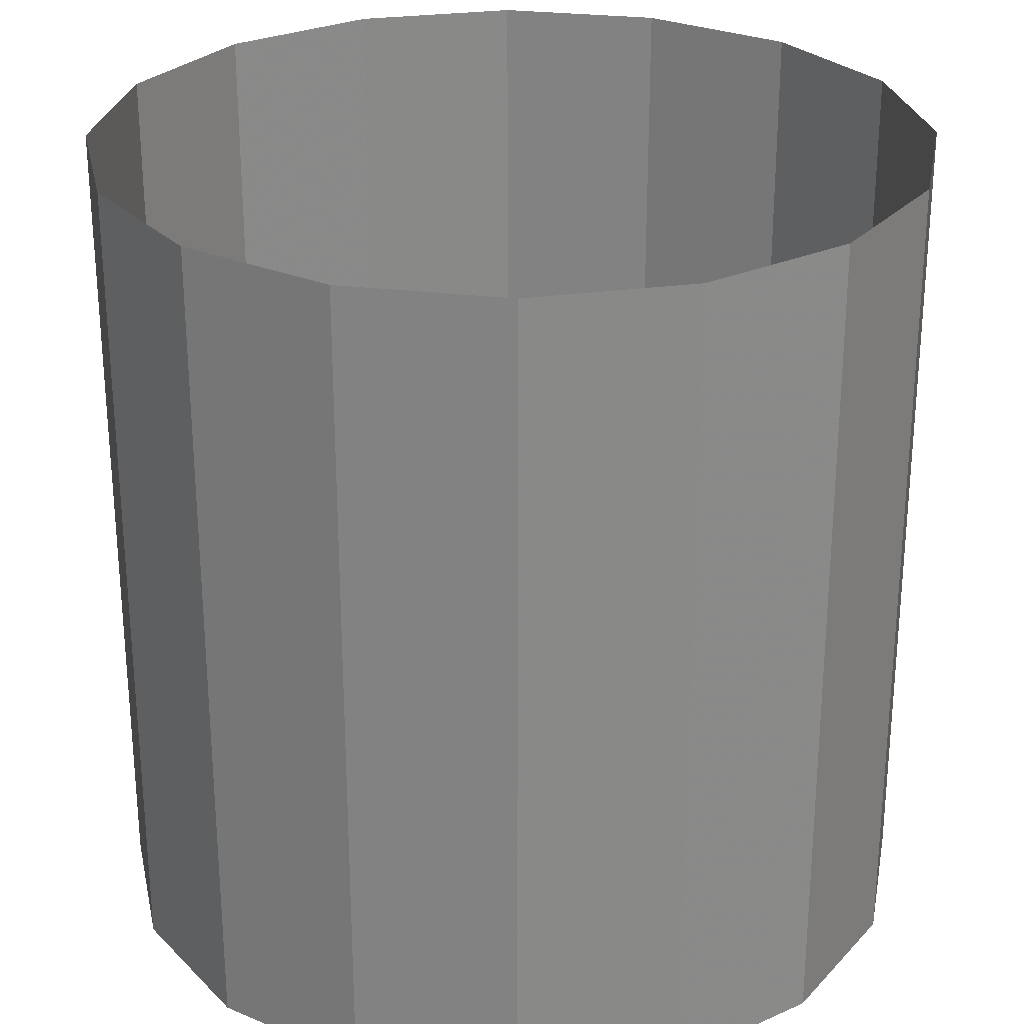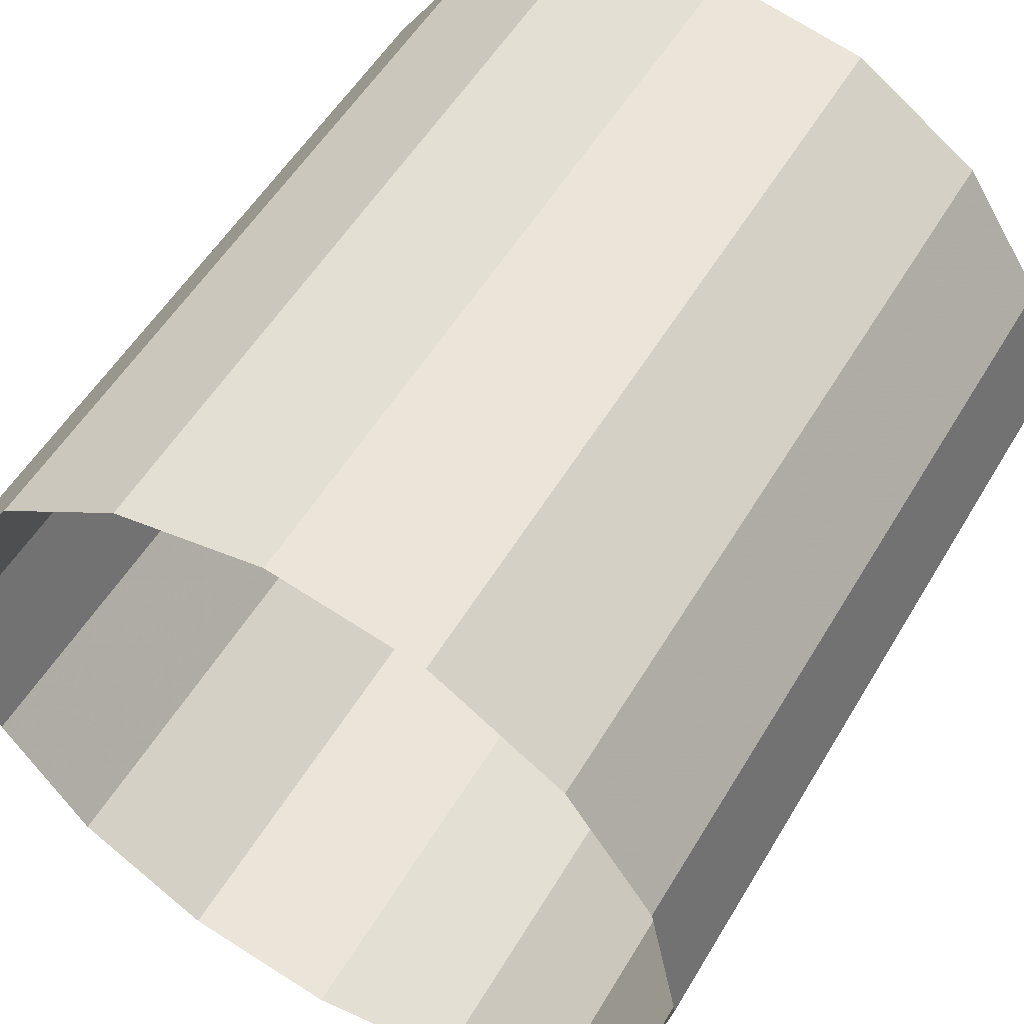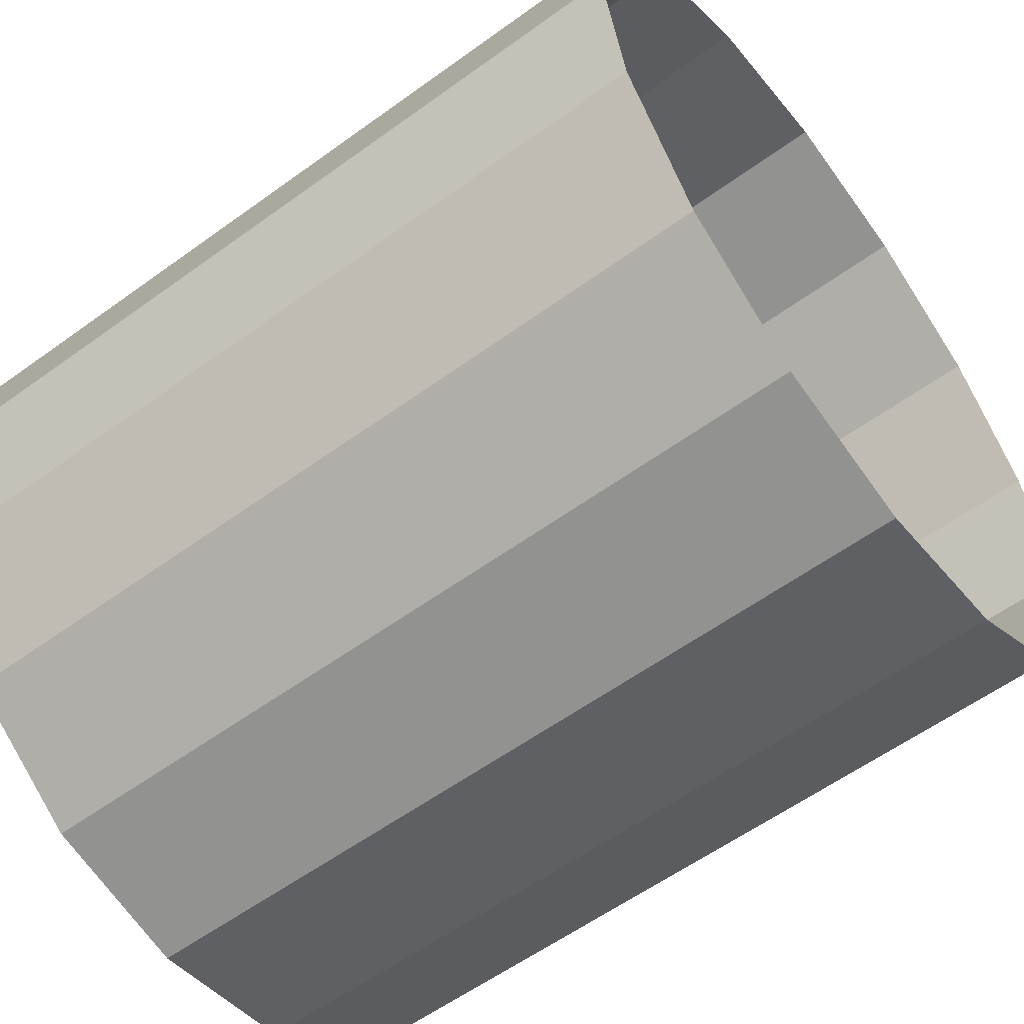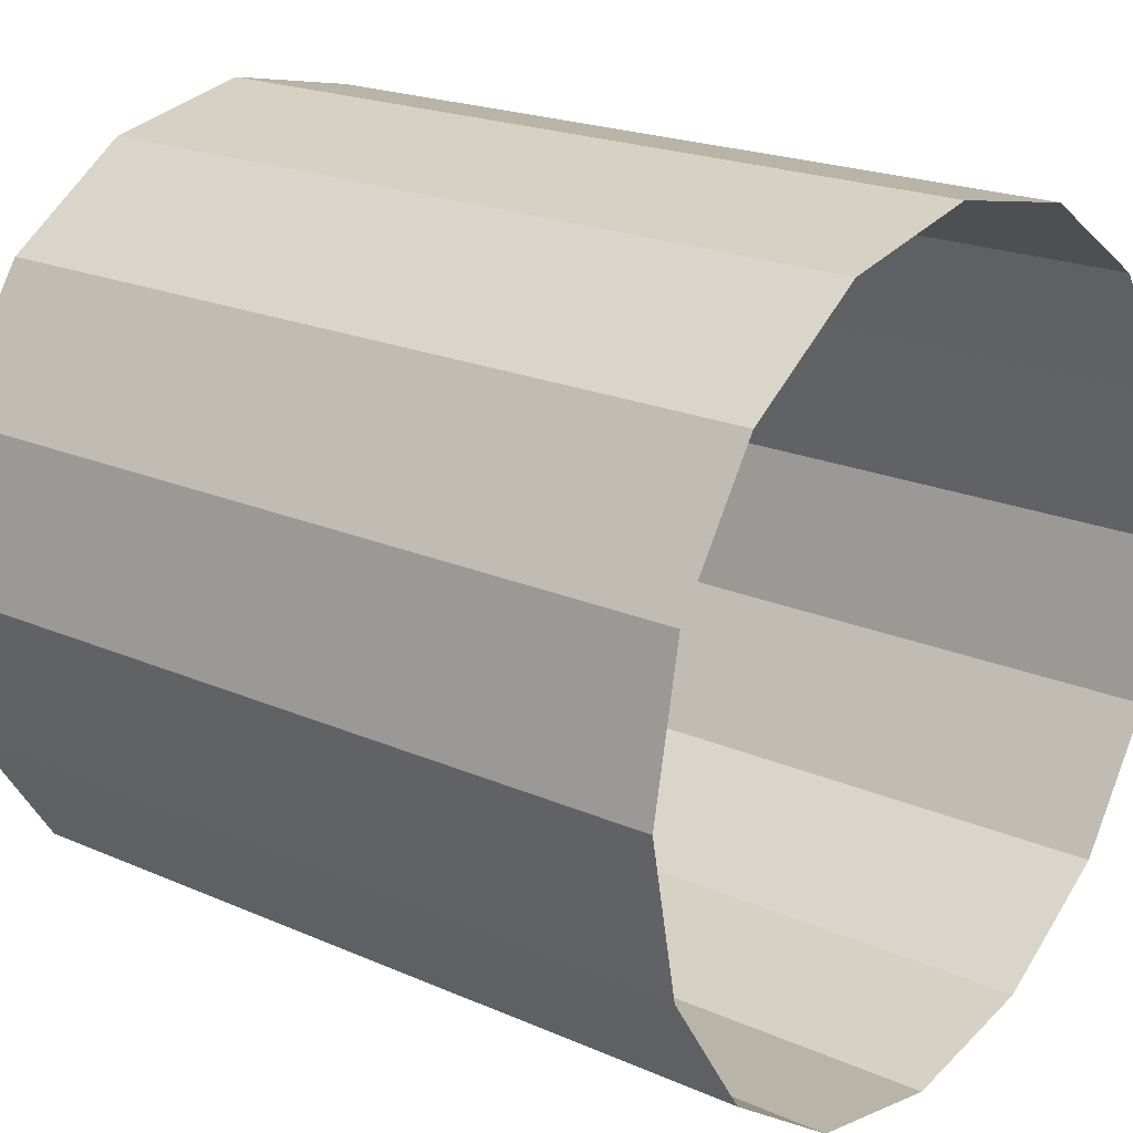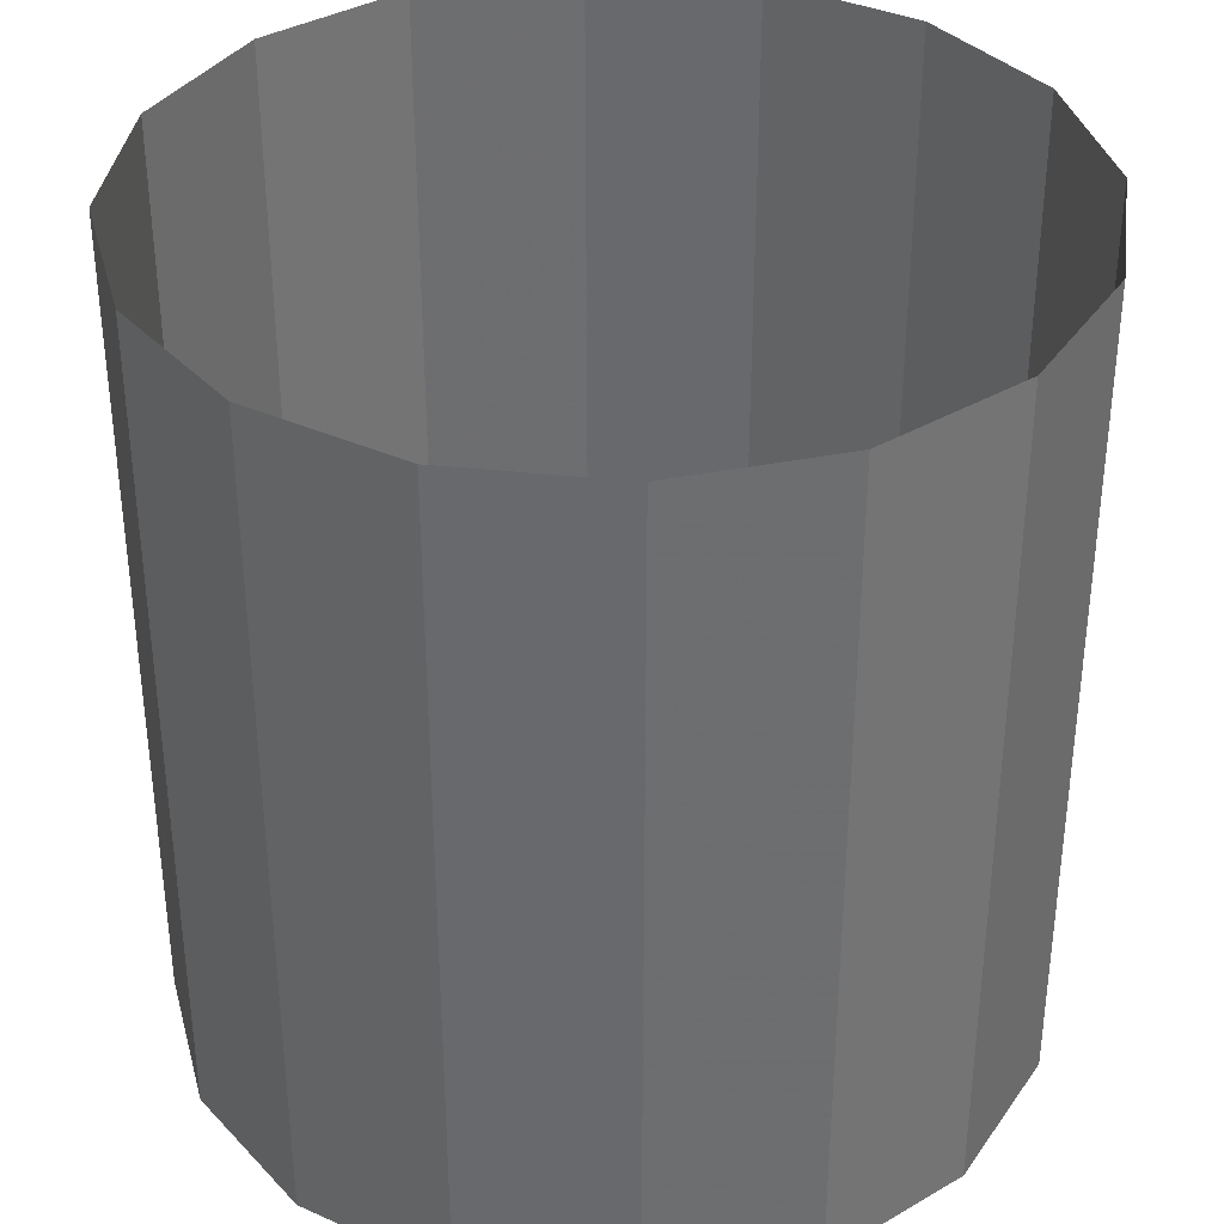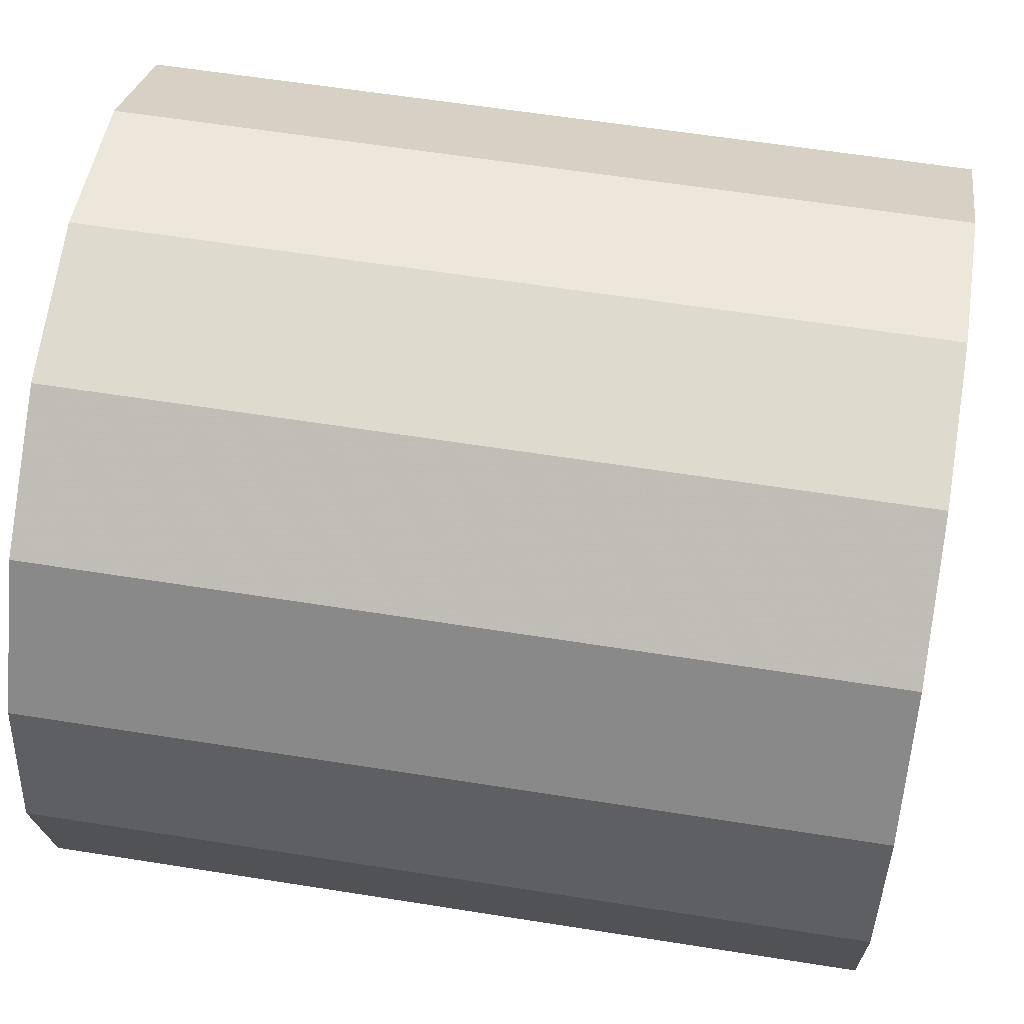
<metadata>
{"format":"obj","ext":"obj","renderer":"f3d","projection":"perspective","resolution":1024,"background":"white","views":[{"elev":27.3,"azim":134.3,"up":"+Y"},{"elev":54.1,"azim":30.2,"up":"+Z"},{"elev":-58.4,"azim":126.9,"up":"+Z"},{"elev":20.5,"azim":128.6,"up":"+Z"},{"elev":36.2,"azim":-48.4,"up":"+Y"},{"elev":59.6,"azim":-80.7,"up":"+Z"}]}
</metadata>
<code>
o Circle
v 0 0 -1
v -0.3827 0 -0.9239
v -0.7071 0 -0.7071
v -0.9239 0 -0.3827
v -1 0 0
v -0.9239 0 0.3827
v -0.7071 0 0.7071
v -0.3827 0 0.9239
v -0 0 1
v 0.3827 0 0.9239
v 0.7071 0 0.7071
v 0.9239 0 0.3827
v 1 0 -0
v 0.9239 0 -0.3827
v 0.7071 0 -0.7071
v 0.3827 0 -0.9239
v 0 2 -1
v -0.3827 2 -0.9239
v -0.7071 2 -0.7071
v -0.9239 2 -0.3827
v -1 2 0
v -0.9239 2 0.3827
v -0.7071 2 0.7071
v -0.3827 2 0.9239
v -0 2 1
v 0.3827 2 0.9239
v 0.7071 2 0.7071
v 0.9239 2 0.3827
v 1 2 -0
v 0.9239 2 -0.3827
v 0.7071 2 -0.7071
v 0.3827 2 -0.9239
f 11 12 28 27
f 9 10 26 25
f 7 8 24 23
f 5 6 22 21
f 16 1 17 32
f 3 4 20 19
f 14 15 31 30
f 1 2 18 17
f 12 13 29 28
f 10 11 27 26
f 8 9 25 24
f 6 7 23 22
f 4 5 21 20
f 15 16 32 31
f 2 3 19 18
f 13 14 30 29

</code>
